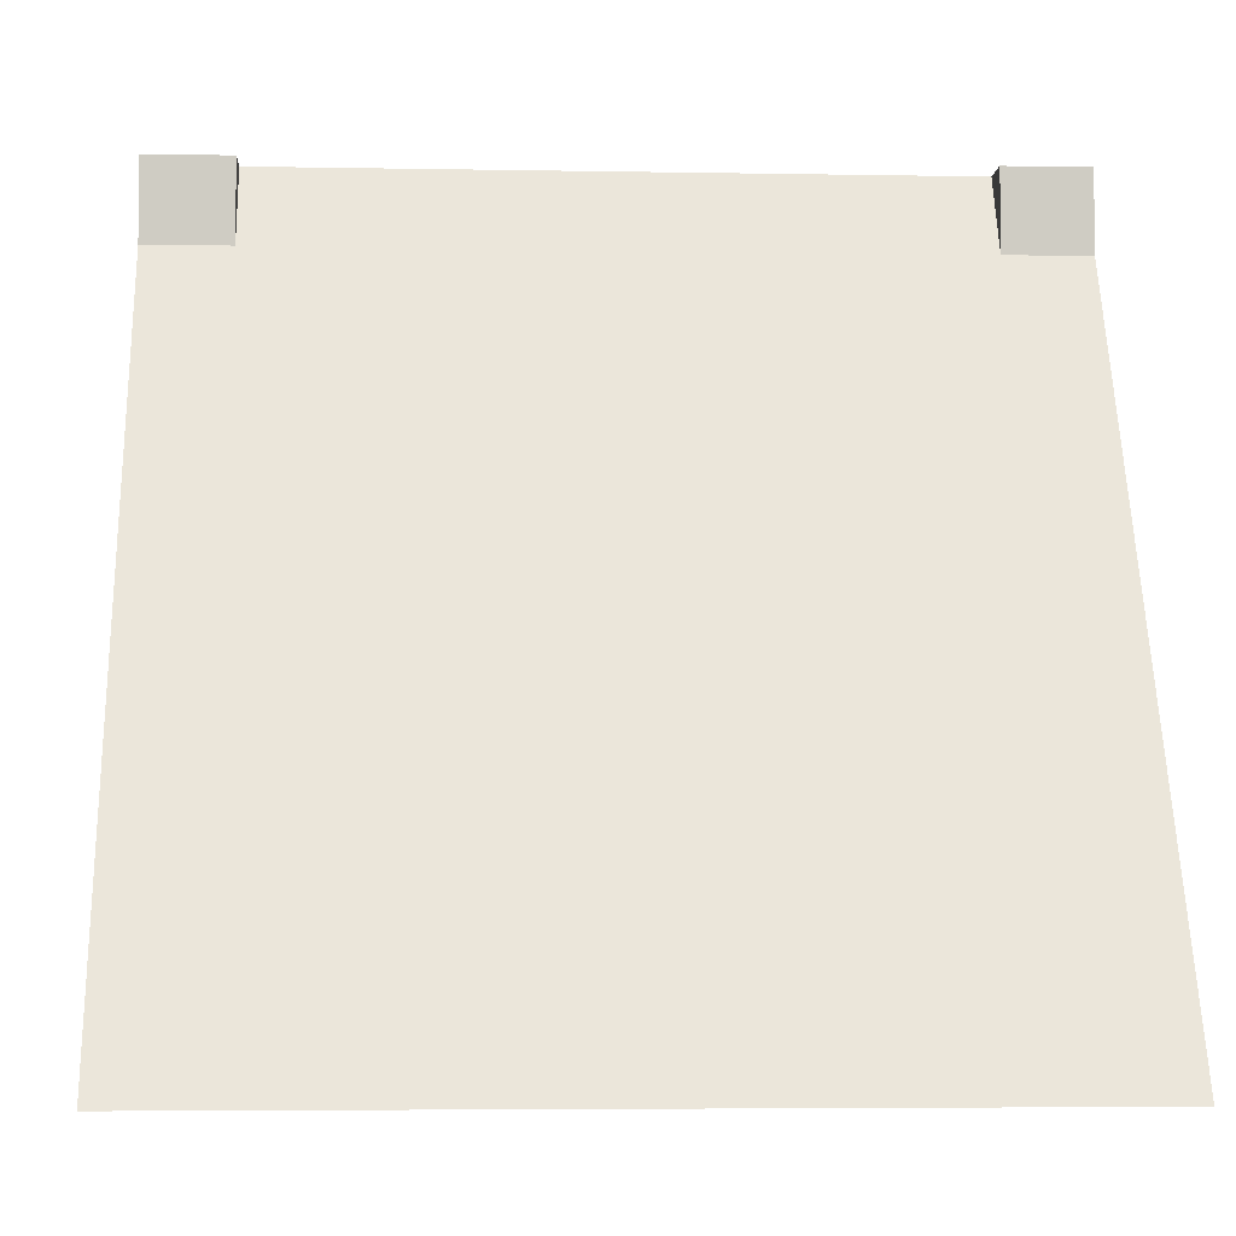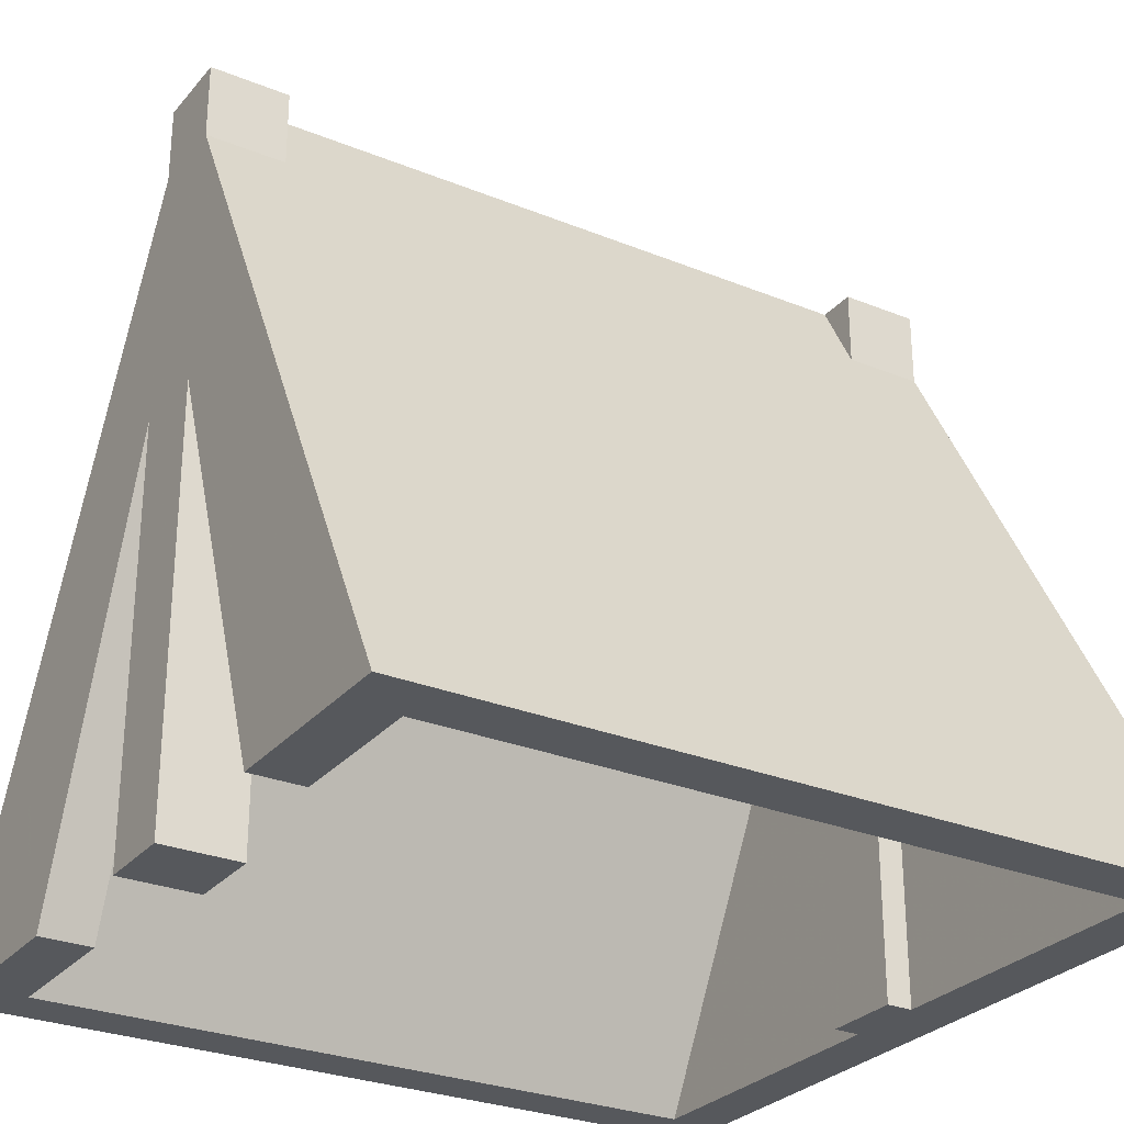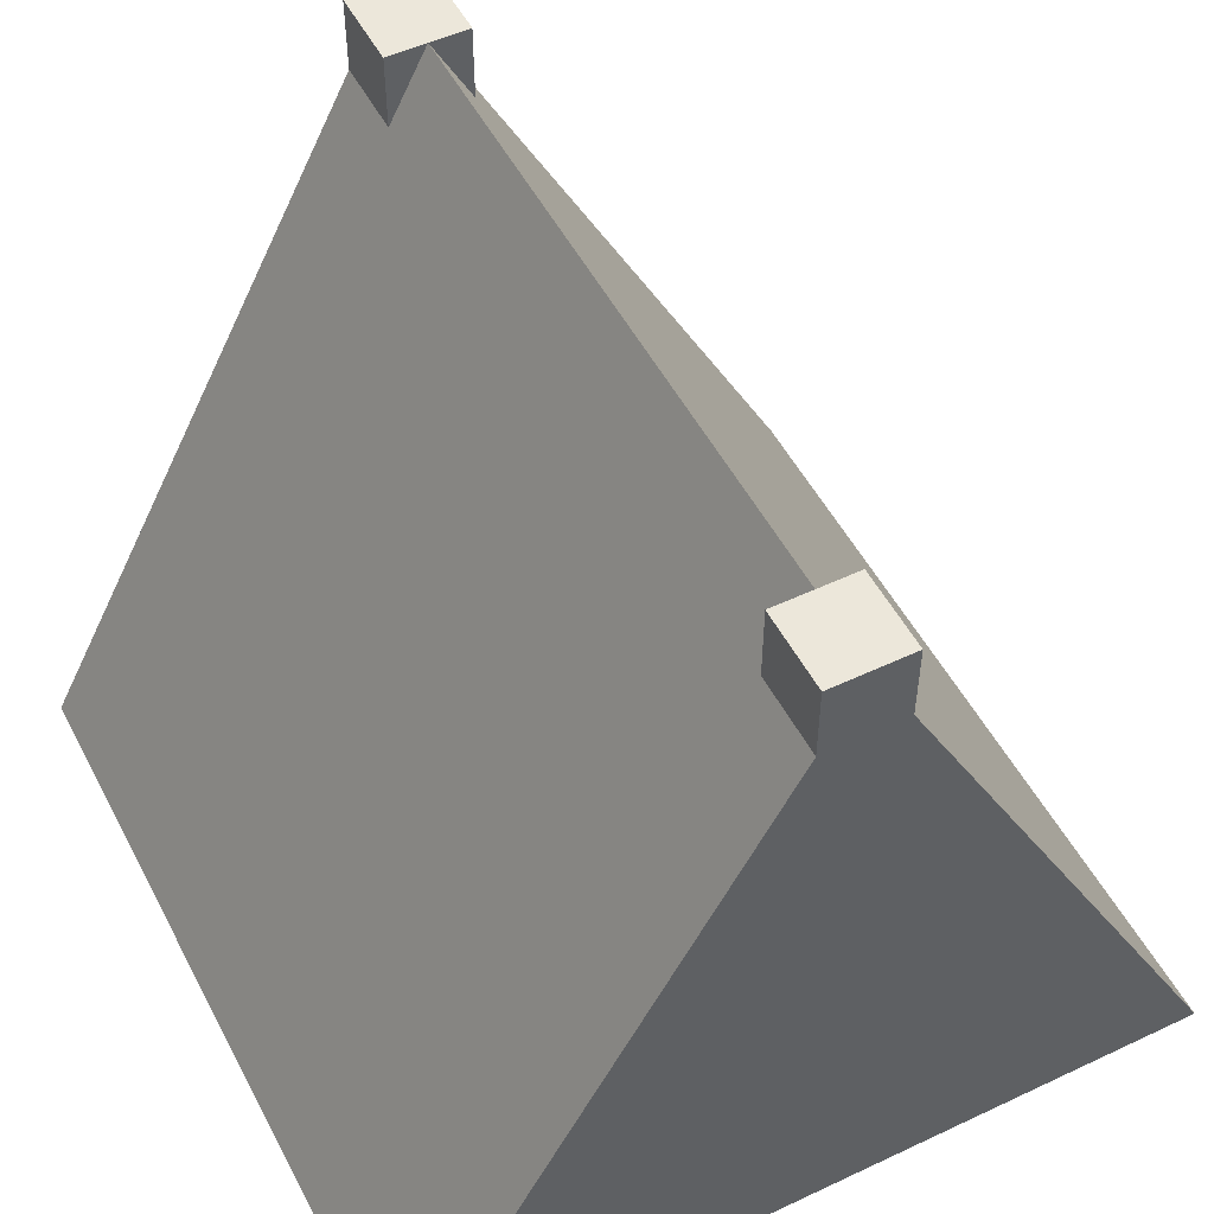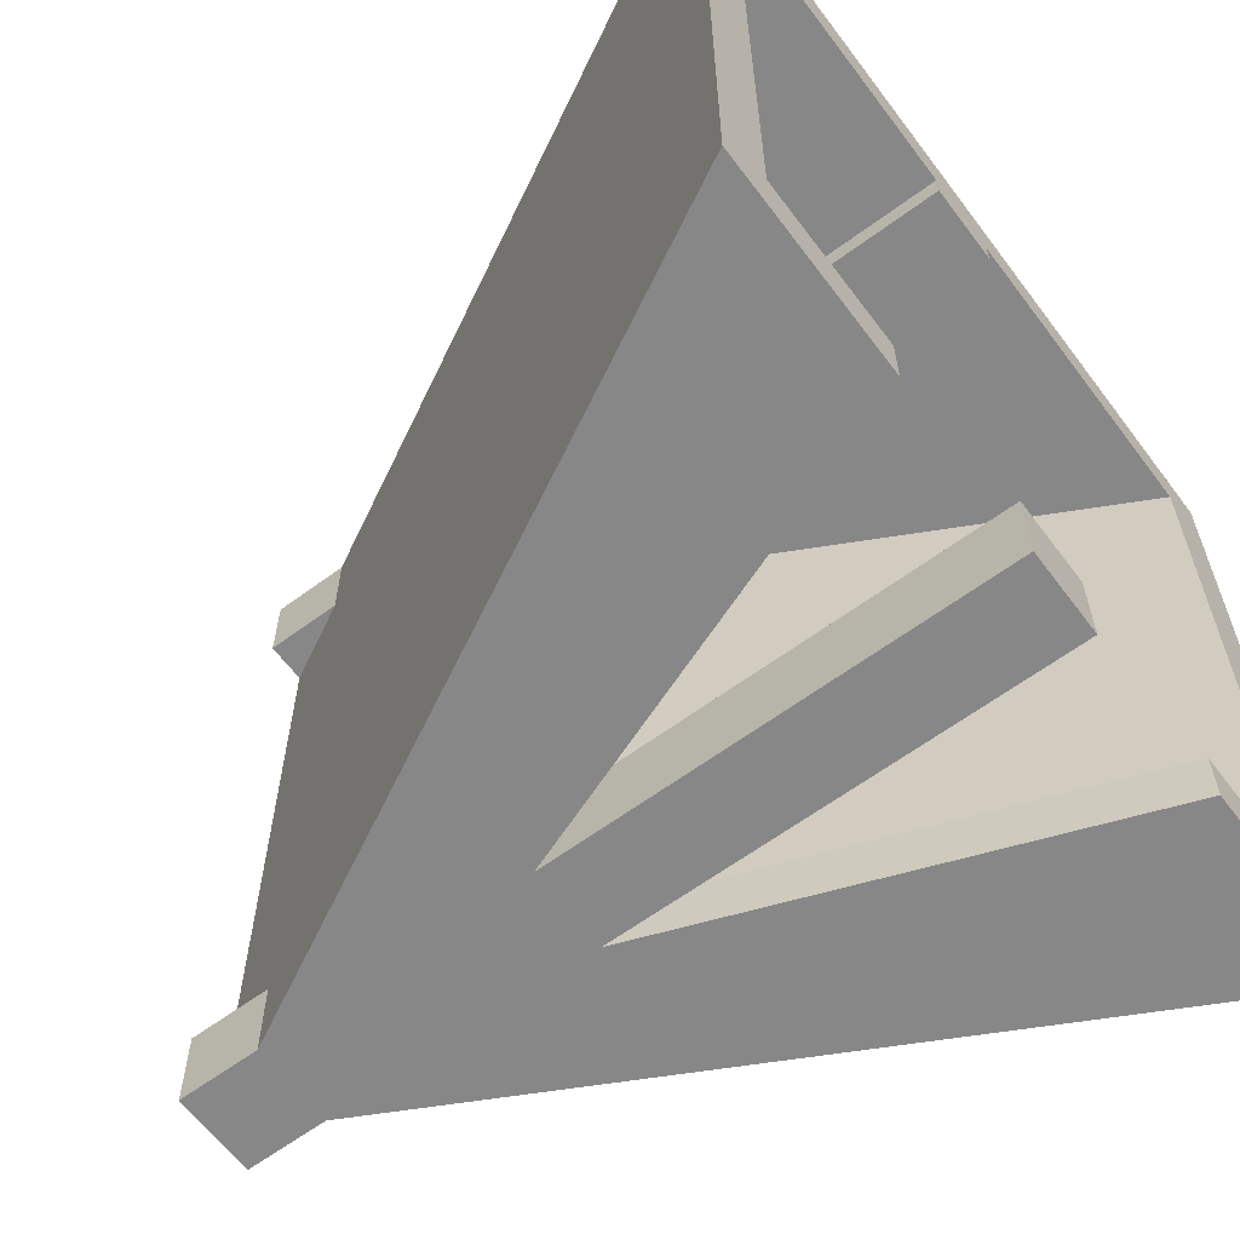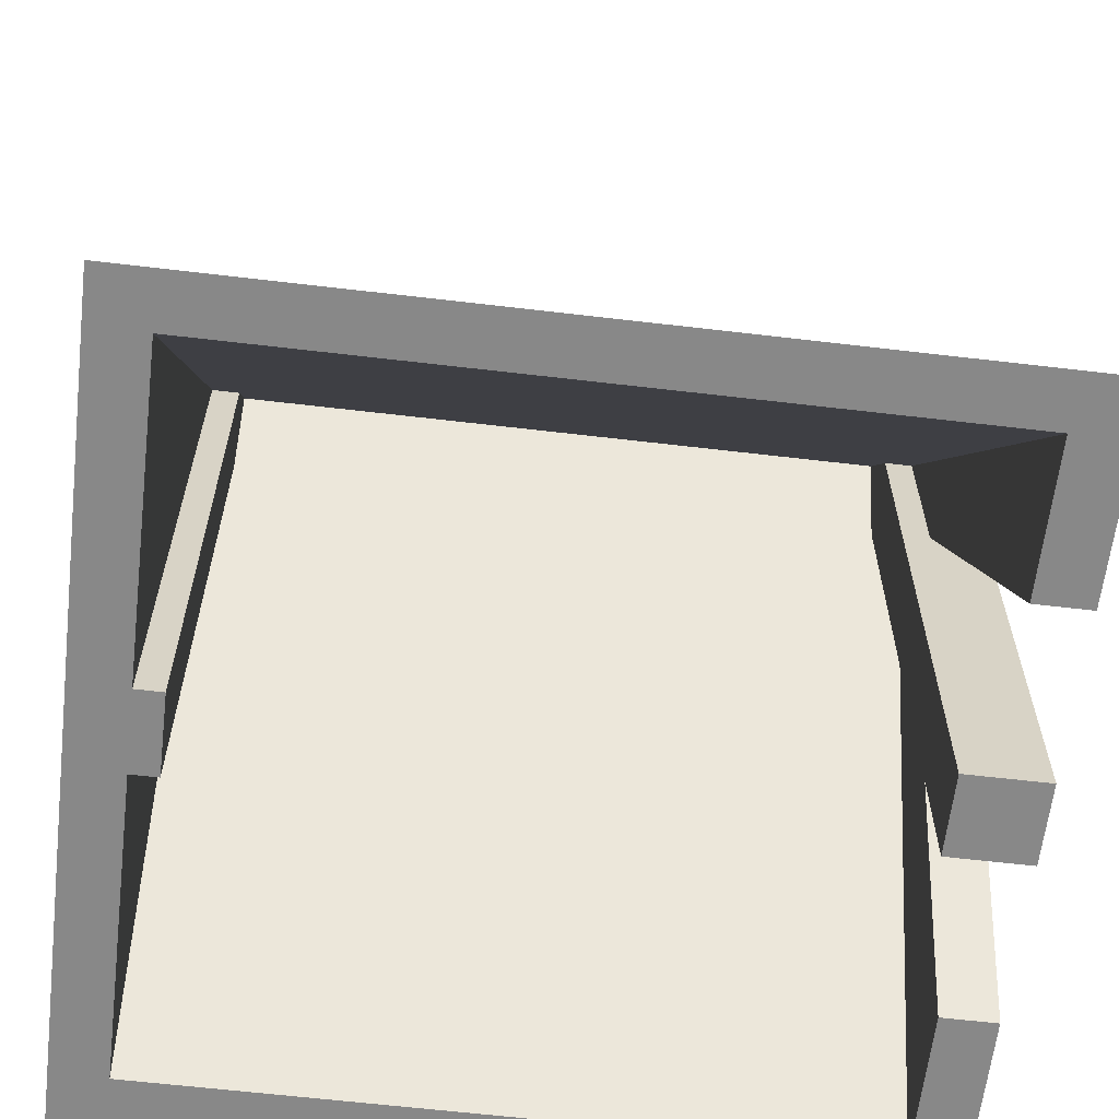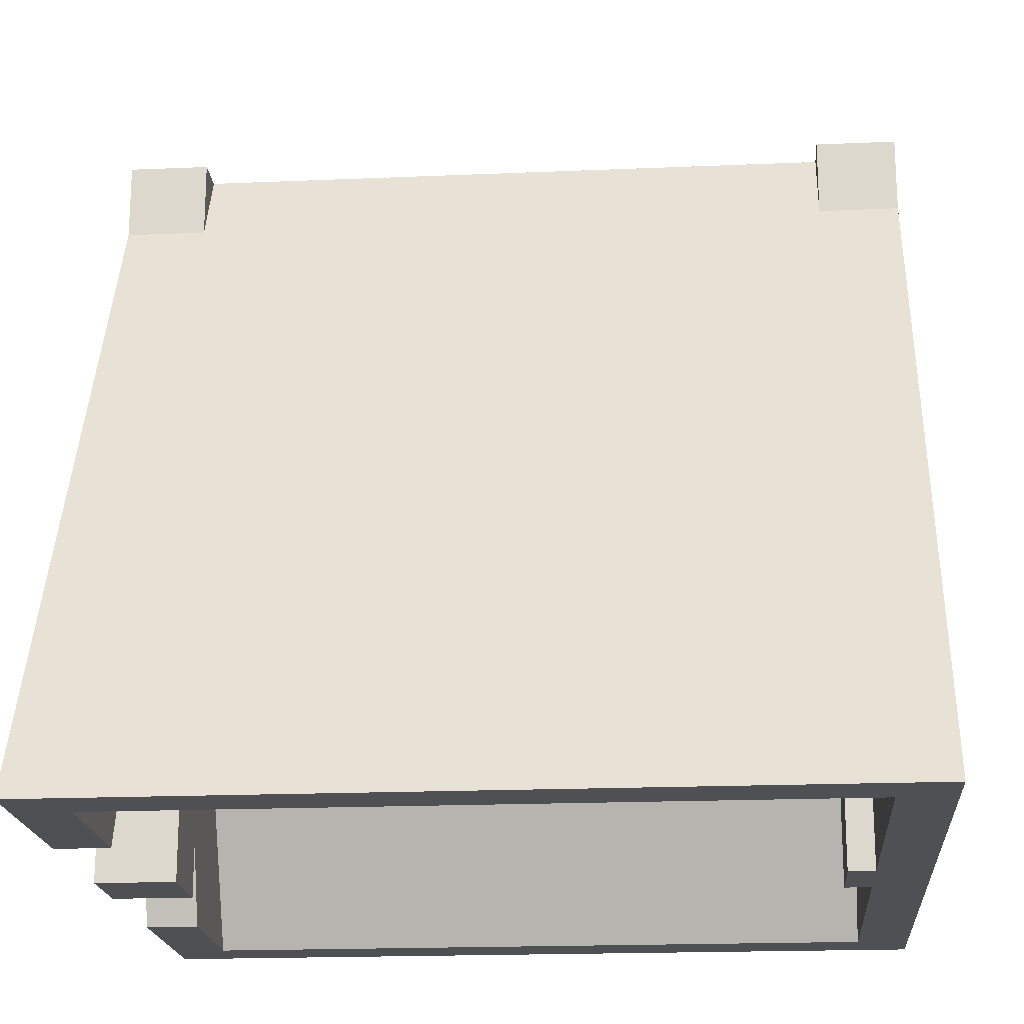
<metadata>
{"format":"obj","ext":"obj","renderer":"f3d","projection":"perspective","resolution":1024,"background":"white","views":[{"elev":-5.0,"azim":-93.4,"up":"+Y"},{"elev":-28.2,"azim":-121.6,"up":"+Y"},{"elev":51.7,"azim":-27.1,"up":"+Y"},{"elev":-62.6,"azim":-53.2,"up":"+Z"},{"elev":-62.7,"azim":83.2,"up":"+Y"},{"elev":-19.2,"azim":-85.4,"up":"+Y"}]}
</metadata>
<code>
v 0.06553 0 0.06667
v 0.45 0.7318 0.9333
v 0.06553 0 0.9333
v 0.45 0.7318 0.9
v 0.5 0.8269 0.9
v 0.45 0.7318 0.1
v 0.45 0.7318 0.06667
v 0.25 0 0.06667
v 0.45 0.5347 0.06667
v 0.25 0 0
v 0.45 0.5347 0
v 0.45 0.8565 0
v 0 0 0
v 0 0 1
v 0.45 0 1
v 0.45 0 0.9333
v 0.45 0 0.9
v 0.55 0 0.9
v 0.55 0.7318 0.9
v 0.5 0.8269 0.1
v 0.55 0.7318 0.1
v 0.9345 0 0.06667
v 0.9345 0 0.9333
v 0.55 0.7318 0.9333
v 0.55 0 0.9333
v 0.55 0 1
v 1 0 1
v 1 0 0
v 0.75 0 0.06667
v 0.75 0 0
v 0.55 0.5347 0.06667
v 0.55 0.5347 0
v 0.55 0 0
v 0.55 0 0.1
v 0.45 0 0.1
v 0.45 0 0
v 0.5 0.6683 0
v 0.55 0.8565 0
v 0.55 0.9517 0
v 0.45 0.9517 0
v 0.45 0.8565 0.1
v 0.45 0.9517 0.1
v 0.5 0.9517 0.1
v 0.2985 0.5681 0.2493
v 0.2263 0.4308 0.3003
v 0.25 0.4759 0.4554
v 0.3058 0.582 0.7324
v 0.45 0.8565 0.9
v 0.45 0.8565 1
v 0.55 0.8565 1
v 0.55 0.8565 0.9
v 0.5 0.9517 0.9
v 0.55 0.8565 0.1
v 0.55 0.9517 0.1
v 0.3913 0.7447 0.7651
v 0.4076 0.7758 0.5682
v 0.3221 0.6131 0.5355
v 0.3222 0.6133 0.4044
v 0.45 0.9517 0.9
v 0.45 0.9517 1
v 0.55 0.9517 1
v 0.55 0.9517 0.9
v 0.55 0.7318 0.06667
g Mesh1 Tent_Pole
f 1 2 3
f 2 1 4
f 4 1 5
f 5 1 6
f 6 1 7
f 8 7 1
f 7 8 9
f 10 9 8
f 9 10 11
f 10 12 11
f 12 10 13
f 1 13 10
f 13 1 14
f 3 14 1
f 14 3 15
f 15 3 16
f 2 16 3
f 4 16 2
f 16 4 17
f 4 18 17
f 18 4 19
f 19 4 5
f 20 19 5
f 21 19 20
f 22 19 21
f 23 19 22
f 19 23 24
f 24 23 25
f 23 26 25
f 26 23 27
f 27 23 28
f 22 28 23
f 29 28 22
f 28 29 30
f 31 30 29
f 30 31 32
f 31 33 32
f 21 33 31
f 33 21 34
f 21 35 34
f 35 21 6
f 6 21 20
f 20 5 6
f 7 35 6
f 35 7 9
f 35 9 36
f 36 9 11
f 11 33 36
f 33 11 32
f 32 11 37
f 11 12 37
f 37 12 38
f 12 39 38
f 39 12 40
f 41 40 12
f 40 41 42
f 42 41 43
f 41 44 43
f 13 44 41
f 13 45 44
f 13 46 45
f 13 47 46
f 14 47 13
f 14 48 47
f 48 14 49
f 49 14 15
f 15 50 49
f 50 15 26
f 15 18 26
f 16 18 15
f 18 16 17
f 26 18 25
f 18 24 25
f 24 18 19
f 50 26 27
f 28 50 27
f 50 28 51
f 51 28 52
f 52 28 53
f 53 28 38
f 28 32 38
f 32 28 30
f 38 32 37
f 38 54 53
f 54 38 39
f 39 43 54
f 40 43 39
f 43 40 42
f 43 53 54
f 43 52 53
f 43 48 52
f 48 43 55
f 55 43 56
f 56 43 57
f 57 43 58
f 58 43 44
f 45 58 44
f 58 45 46
f 57 58 46
f 46 47 57
f 47 56 57
f 56 47 55
f 47 48 55
f 52 48 59
f 49 59 48
f 59 49 60
f 49 50 60
f 60 50 61
f 51 61 50
f 61 51 62
f 52 62 51
f 52 61 62
f 59 61 52
f 61 59 60
f 13 41 12
f 33 35 36
f 35 33 34
f 21 31 63
f 29 63 31
f 63 29 22
f 22 21 63
f 1 10 8

</code>
